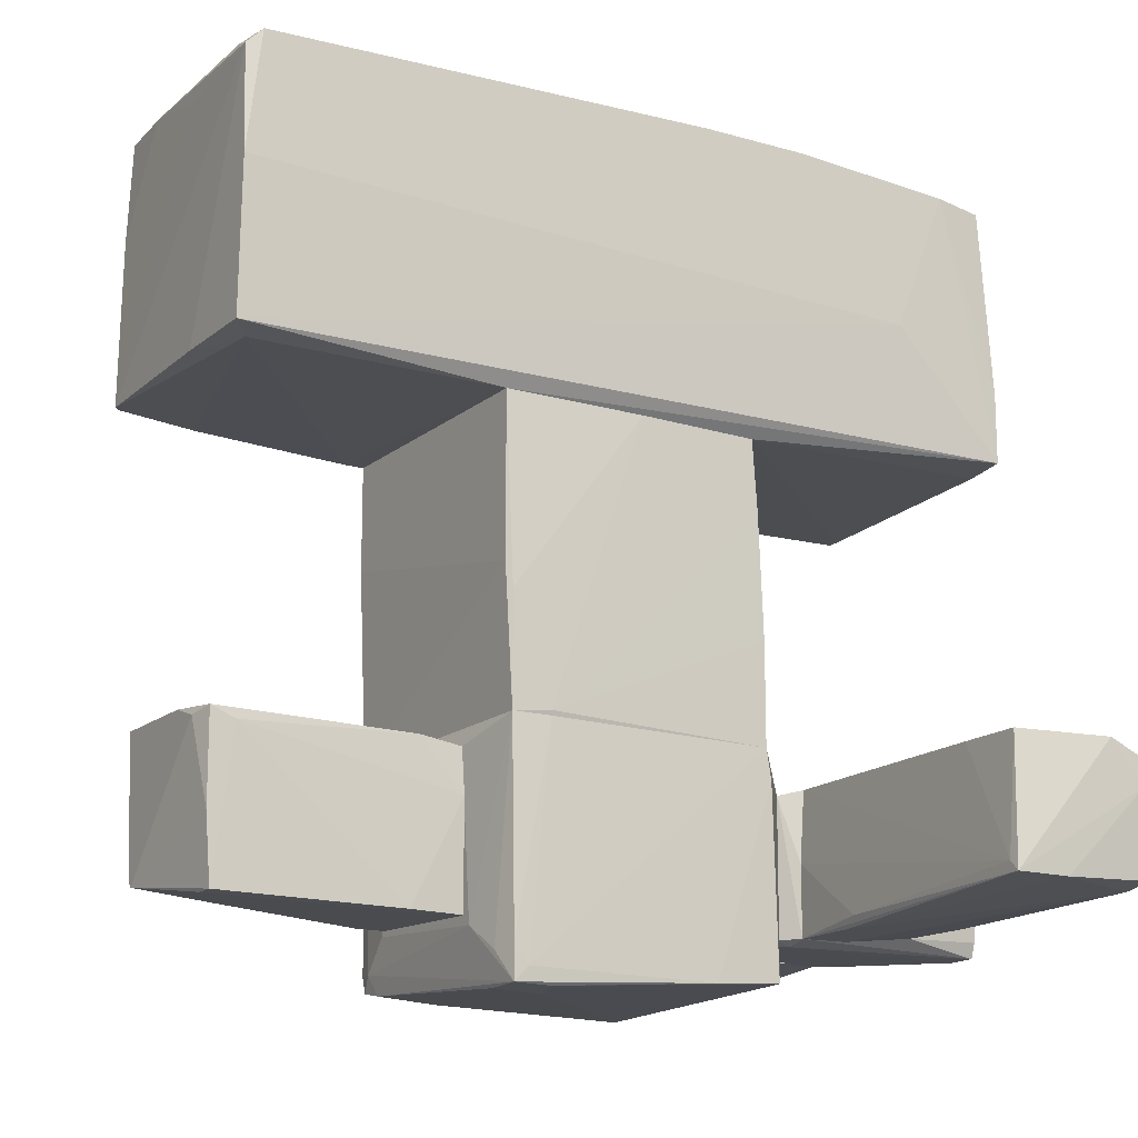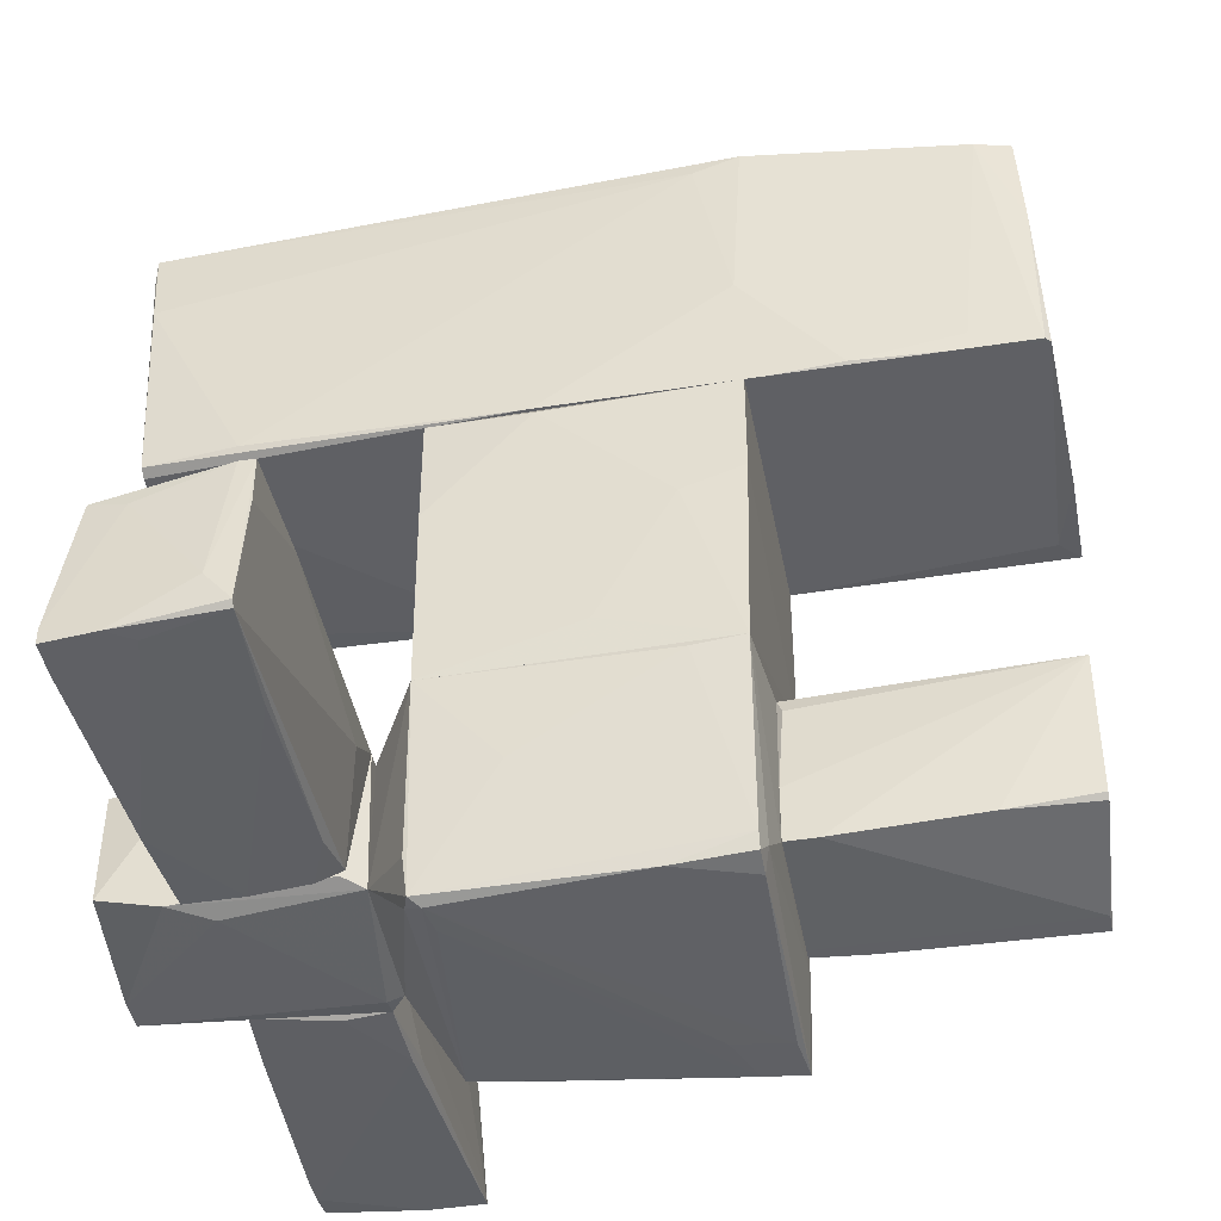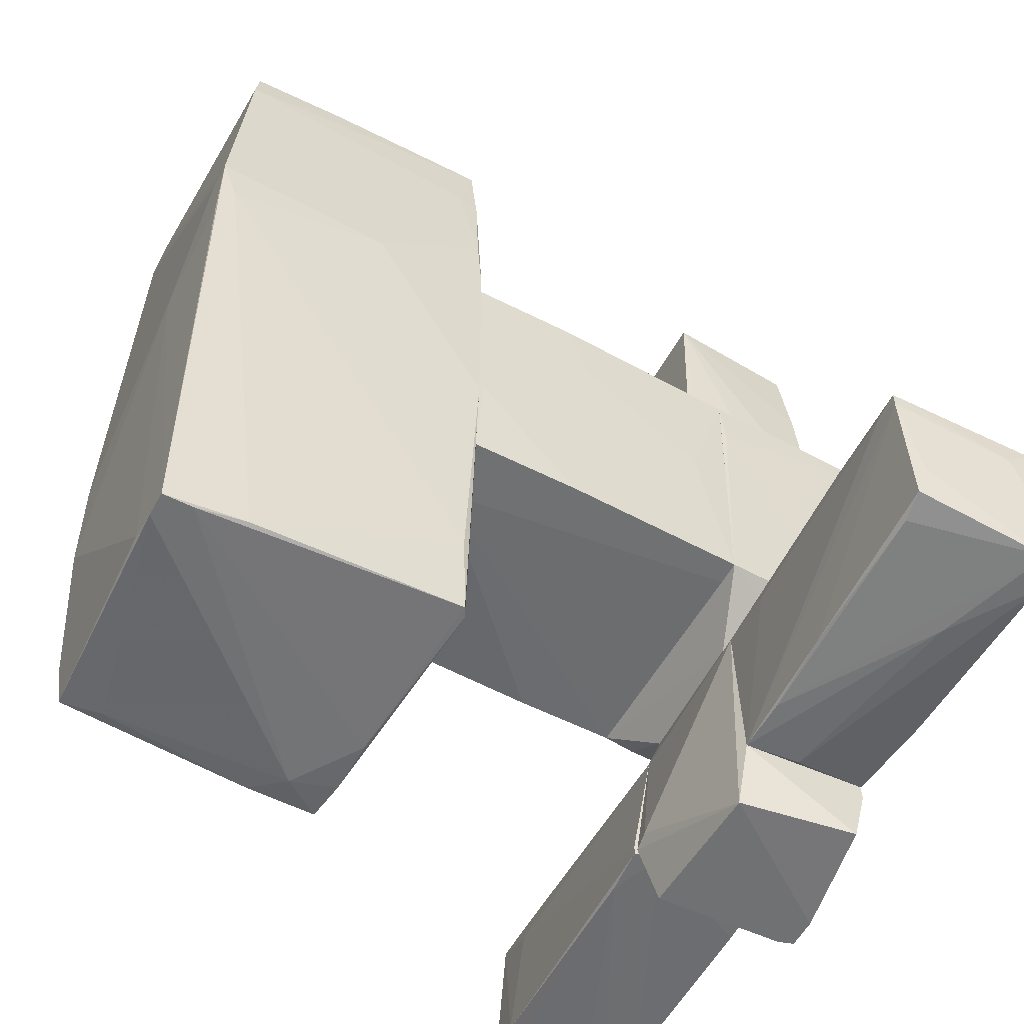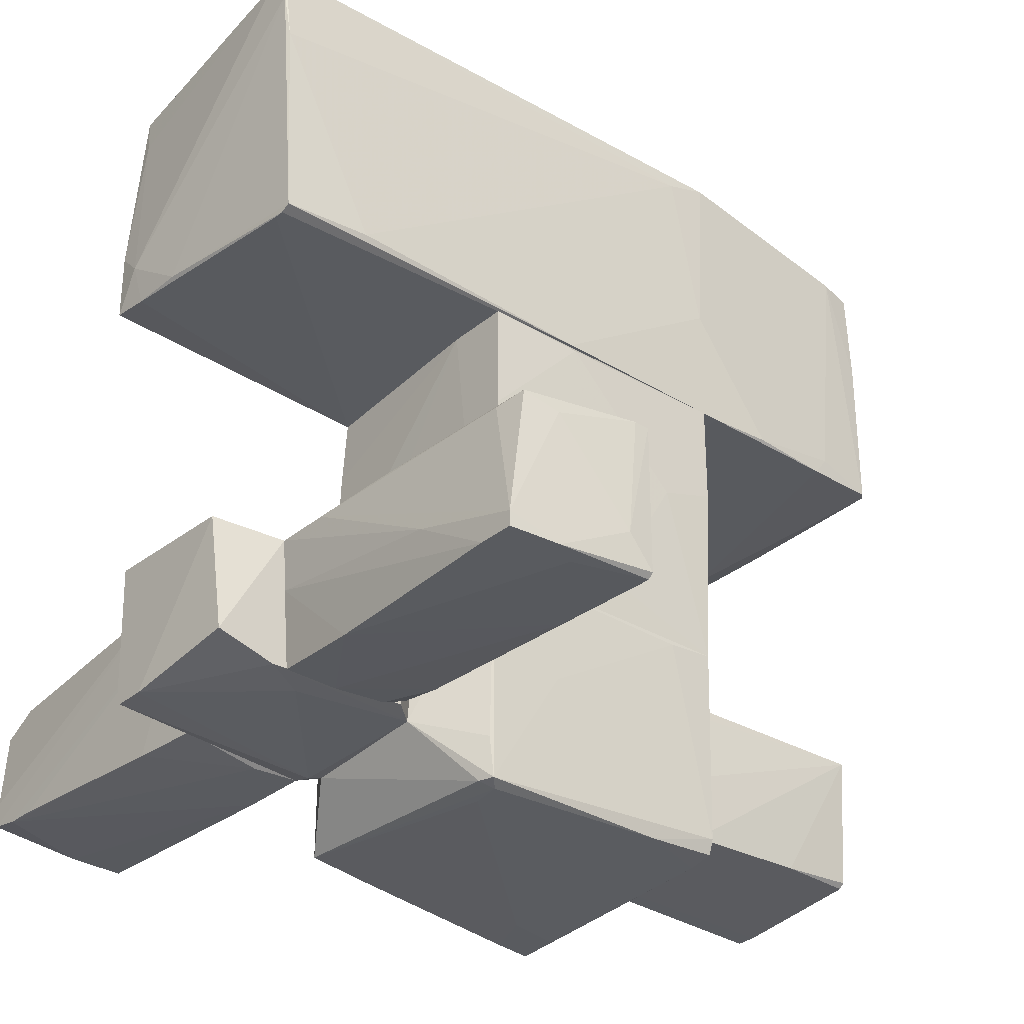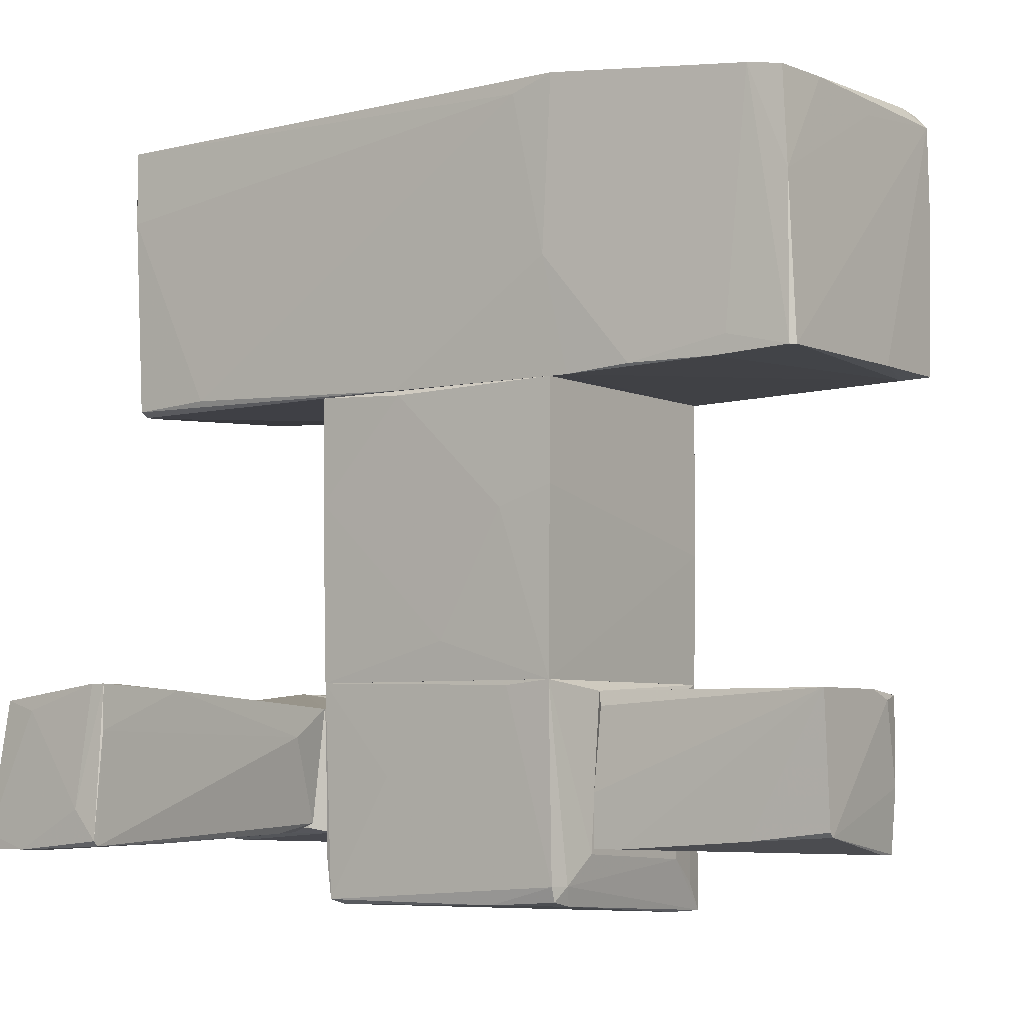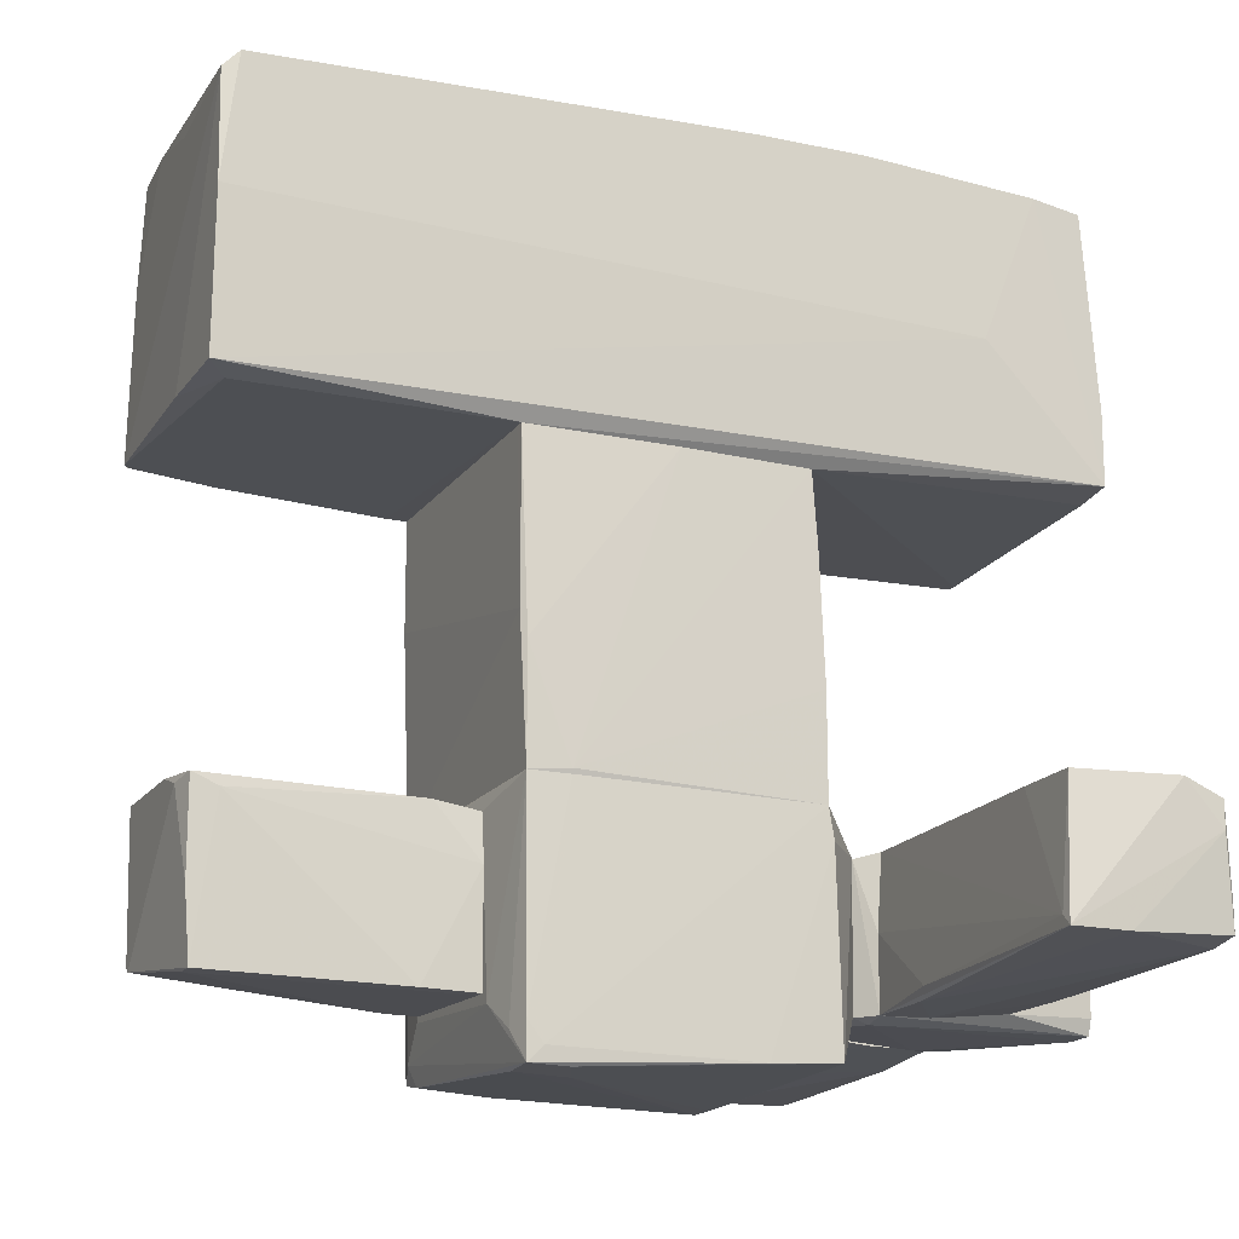
<metadata>
{"format":"obj","ext":"obj","renderer":"f3d","projection":"perspective","resolution":1024,"background":"white","views":[{"elev":-15.8,"azim":58.5,"up":"+Y"},{"elev":-43.5,"azim":-79.3,"up":"+Y"},{"elev":-55.1,"azim":-118.3,"up":"+Z"},{"elev":-32.0,"azim":-131.0,"up":"+Y"},{"elev":-5.2,"azim":-55.3,"up":"+Y"},{"elev":-17.2,"azim":66.3,"up":"+Y"}]}
</metadata>
<code>
o convex_0
v -1.091 0.004348 0.9566
v 0.8945 0.9411 1.406
v 0.9694 0.9411 1.406
v -1.054 0.9411 -0.7293
v 0.9321 -1.27 -0.6916
v -1.054 -1.27 1.369
v 1.007 -1.27 1.369
v -1.016 -1.27 -0.7293
v 0.9321 0.9411 -0.6168
v -1.091 0.9411 1.406
v 0.9694 -0.2575 1.406
v -0.5667 0.9411 -0.7293
v 0.9694 0.9411 0.32
v -1.091 0.9035 0.02021
v 0.9321 -0.5198 -0.6916
v -1.091 0.1541 1.406
v 1.007 -1.232 1.069
v 1.007 -0.4449 1.369
v -1.054 0.1167 -0.7293
v 0.9321 0.4164 -0.6542
v -1.054 -0.9694 0.3944
v -0.8288 -1.27 -0.7293
f 12 5 22
f 2 3 4
f 6 5 7
f 5 6 8
f 4 3 9
f 2 4 10
f 3 2 11
f 7 3 11
f 6 7 11
f 8 4 12
f 4 9 12
f 9 3 13
f 10 4 14
f 1 10 14
f 5 12 15
f 1 6 16
f 2 10 16
f 10 1 16
f 6 11 16
f 11 2 16
f 7 5 17
f 9 13 17
f 5 15 17
f 3 7 18
f 13 3 18
f 7 17 18
f 17 13 18
f 4 8 19
f 14 4 19
f 12 9 20
f 15 12 20
f 9 17 20
f 17 15 20
f 6 1 21
f 8 6 21
f 1 14 21
f 19 8 21
f 14 19 21
f 5 8 22
f 8 12 22
o convex_1
v 0.1452 2.852 3.392
v -0.9413 0.9411 -2.677
v 0.3326 1.054 -2.752
v -0.9788 3.151 -2.79
v -1.016 1.016 3.354
v 1.082 3.077 -2.265
v 1.044 1.016 3.43
v -1.129 3.189 1.443
v 1.082 3.039 3.317
v 1.044 1.091 -2.752
v -1.016 3.002 3.317
v -1.091 0.9411 -0.01681
v 0.932 0.9411 -0.6159
v 1.082 3.152 -0.1666
v 1.044 3.039 -2.64
v -1.091 0.9411 1.556
v -1.054 1.016 -2.003
v 1.082 2.14 3.43
v 0.8571 0.979 3.279
v -1.016 2.552 -2.752
v 1.082 1.991 -1.853
v -0.9788 1.016 3.392
v -0.2668 3.189 0.6194
v 0.8195 1.391 -2.79
v 0.9694 0.9411 1.406
v 1.082 3.152 -0.991
v -1.129 1.841 1.368
v -1.054 3.039 3.054
v 1.044 2.927 3.43
v -1.129 3.077 1.106
v -0.7914 3.151 -2.79
v -1.016 0.979 -2.677
v -1.054 0.979 2.755
v 0.7446 1.054 -2.752
v 0.3326 1.016 3.43
v -0.9788 2.927 -2.79
v -0.5665 3.151 -2.752
v 0.782 3.039 3.354
v -1.091 0.979 2.081
v -1.016 2.252 3.354
v -0.9413 3.189 1.443
v 0.9694 2.74 -2.677
v -0.8663 0.9411 -2.677
v -1.091 3.189 0.8812
v 1.044 1.616 -2.752
v -0.5291 3.002 3.354
v -1.054 1.129 2.867
f 61 55 69
f 34 24 35
f 31 28 36
f 34 35 38
f 28 31 40
f 32 28 43
f 29 32 43
f 40 29 43
f 28 40 43
f 31 36 45
f 32 29 47
f 35 32 47
f 38 35 47
f 29 41 47
f 41 38 47
f 36 28 48
f 45 36 48
f 34 38 49
f 39 34 49
f 30 49 50
f 29 40 51
f 40 31 51
f 23 44 51
f 30 26 52
f 26 42 52
f 42 39 52
f 49 30 52
f 39 49 52
f 26 45 53
f 46 26 53
f 25 24 54
f 24 34 54
f 34 39 54
f 39 42 54
f 38 41 55
f 44 27 55
f 41 44 55
f 24 25 56
f 32 35 56
f 25 46 56
f 46 32 56
f 41 29 57
f 44 41 57
f 29 51 57
f 51 44 57
f 42 26 58
f 46 25 58
f 26 46 58
f 25 54 58
f 54 42 58
f 28 37 59
f 48 28 59
f 45 48 59
f 37 53 59
f 53 45 59
f 30 50 60
f 50 33 60
f 51 31 60
f 49 38 61
f 50 49 61
f 38 55 61
f 44 23 62
f 27 44 62
f 50 27 62
f 33 50 62
f 45 30 63
f 31 45 63
f 30 60 63
f 60 31 63
f 53 37 64
f 46 53 64
f 35 24 65
f 24 56 65
f 56 35 65
f 26 30 66
f 45 26 66
f 30 45 66
f 28 32 67
f 37 28 67
f 32 46 67
f 64 37 67
f 46 64 67
f 23 51 68
f 60 33 68
f 51 60 68
f 62 23 68
f 33 62 68
f 27 50 69
f 55 27 69
f 50 61 69
o convex_2
v -0.6041 -2.356 -2.752
v 0.6323 -1.981 -1.179
v 0.5199 -1.494 -1.066
v 0.5572 -1.42 -2.79
v -0.6042 -1.457 -1.066
v 0.4824 -2.544 -1.179
v 0.4822 -2.506 -2.79
v -0.4917 -2.431 -1.066
v -0.4916 -1.457 -2.79
v 0.6323 -1.307 -2.265
v -0.6042 -2.469 -2.303
v 0.6323 -2.431 -2.116
v 0.4824 -2.506 -1.066
v -0.6042 -1.494 -2.265
v -0.6042 -2.393 -1.216
v 0.6323 -2.506 -1.179
v 0.6323 -1.457 -1.216
v -0.4542 -2.506 -2.003
v 0.5199 -1.307 -2.19
v 0.2575 -2.506 -2.79
v 0.5196 -2.393 -2.79
f 73 81 90
f 72 74 77
f 73 76 78
f 73 78 79
f 79 71 81
f 73 79 81
f 72 77 82
f 77 75 82
f 78 70 83
f 74 78 83
f 70 80 83
f 80 74 83
f 77 74 84
f 74 80 84
f 80 77 84
f 71 72 85
f 75 76 85
f 81 71 85
f 76 81 85
f 72 82 85
f 82 75 85
f 72 71 86
f 74 72 86
f 71 79 86
f 75 77 87
f 77 80 87
f 78 74 88
f 79 78 88
f 74 86 88
f 86 79 88
f 76 75 89
f 70 78 89
f 78 76 89
f 80 70 89
f 75 87 89
f 87 80 89
f 76 73 90
f 81 76 90
o convex_3
v -1.016 -1.982 -0.1297
v 1.044 -2.768 1.369
v 0.857 -2.806 1.406
v -1.054 -1.27 1.369
v 0.9319 -1.27 -0.6917
v -0.9039 -2.955 -0.6168
v 1.007 -1.27 1.369
v 0.9319 -2.881 -0.7667
v -0.9788 -2.881 1.369
v -0.4916 -1.457 -1.066
v -1.016 -1.27 -0.7291
v 1.044 -3.03 1.369
v 0.4823 -2.506 -1.066
v -0.9788 -2.918 -0.6917
v 0.5197 -1.495 -1.066
v -0.4916 -1.345 1.444
v -0.4916 -2.431 -1.066
v -0.604 -2.543 1.444
v 0.4823 -1.42 1.444
v 0.6323 -3.03 0.9191
v -1.016 -2.768 1.369
v -0.7913 -2.918 1.369
v 0.5947 -2.618 1.444
v -0.8663 -2.918 -0.7291
v 0.9695 -2.918 -0.242
v 1.007 -1.27 1.069
v 0.7072 -3.03 1.331
v -1.054 -1.307 0.994
v -0.9788 -2.618 -0.7291
v 0.9319 -1.495 -0.7291
v 1.044 -2.918 1.256
v -0.8663 -2.768 1.406
v -0.9788 -2.918 0.8065
v 1.007 -3.03 1.069
v -0.679 -2.955 -0.5792
f 124 110 125
f 93 92 97
f 95 94 97
f 94 95 101
f 95 100 101
f 92 93 102
f 91 101 104
f 100 95 105
f 98 103 105
f 103 100 105
f 97 94 106
f 101 100 107
f 100 103 107
f 106 94 108
f 106 108 109
f 97 106 109
f 91 104 111
f 93 97 113
f 102 93 113
f 109 108 113
f 97 109 113
f 98 96 114
f 103 98 114
f 96 104 114
f 107 103 114
f 104 107 114
f 97 92 116
f 95 97 116
f 96 110 117
f 110 102 117
f 102 112 117
f 101 91 118
f 94 101 118
f 91 111 118
f 111 94 118
f 104 101 119
f 101 107 119
f 107 104 119
f 105 95 120
f 98 105 120
f 95 115 120
f 115 98 120
f 92 102 121
f 115 95 121
f 102 115 121
f 116 92 121
f 95 116 121
f 108 94 122
f 94 111 122
f 111 99 122
f 99 112 122
f 112 102 122
f 102 113 122
f 113 108 122
f 104 96 123
f 111 104 123
f 99 111 123
f 112 99 123
f 96 117 123
f 117 112 123
f 102 110 124
f 98 115 124
f 115 102 124
f 96 98 125
f 110 96 125
f 98 124 125
o convex_4
v -0.5667 -1.345 3.355
v 0.4449 -2.543 1.444
v -0.5667 -2.506 1.444
v -0.2295 -1.345 1.444
v 0.5949 -2.543 3.28
v 0.5949 -1.382 3.317
v -0.4543 -2.394 3.355
v 0.4824 -1.42 1.444
v -0.4917 -1.345 1.444
v 0.5573 -2.543 1.856
v 0.1826 -1.345 3.355
v 0.5198 -1.382 1.781
v -0.5292 -2.431 2.718
v -0.5292 -1.457 1.482
v 0.4449 -2.543 3.28
v 0.5198 -1.757 1.444
v 0.4075 -1.42 3.355
v -0.5667 -2.094 1.444
v -0.5667 -2.506 1.669
v 0.5198 -2.543 1.444
v -0.4917 -2.356 3.355
v 0.5949 -1.457 3.13
v 0.5949 -2.056 3.317
f 142 132 148
f 127 128 129
f 127 129 133
f 129 128 134
f 126 129 134
f 130 127 135
f 129 126 136
f 126 132 136
f 133 129 137
f 129 136 137
f 136 131 137
f 126 134 139
f 128 127 140
f 127 130 140
f 130 132 140
f 132 138 140
f 127 133 141
f 133 137 141
f 131 136 142
f 136 132 142
f 128 126 143
f 134 128 143
f 126 139 143
f 139 134 143
f 126 128 144
f 138 126 144
f 128 140 144
f 140 138 144
f 135 127 145
f 127 141 145
f 141 135 145
f 132 126 146
f 126 138 146
f 138 132 146
f 131 130 147
f 130 135 147
f 137 131 147
f 135 141 147
f 141 137 147
f 130 131 148
f 132 130 148
f 131 142 148
o convex_5
v -2.29 -1.345 -1.104
v -3.002 -2.506 -2.303
v -3.039 -2.506 -1.928
v -0.6042 -2.431 -1.366
v -0.6042 -1.494 -2.265
v -2.965 -1.419 -2.153
v -3.077 -2.431 -1.179
v -0.6042 -1.457 -1.066
v -0.6042 -2.469 -2.19
v -3.039 -1.307 -1.142
v -0.6042 -2.356 -1.179
v -2.253 -2.469 -1.216
v -1.279 -2.506 -2.228
v -0.9416 -1.682 -1.066
v -0.6417 -1.907 -2.265
v -2.74 -1.457 -2.191
v -3.039 -1.307 -1.254
v -2.14 -2.131 -2.303
v -3.039 -2.469 -1.179
v -0.6042 -2.469 -1.778
v -1.017 -1.494 -2.265
v -3.002 -2.394 -2.303
v -2.927 -2.506 -1.741
v -3.077 -2.206 -1.366
v -3.002 -1.494 -1.891
v -2.74 -2.506 -2.303
v -3.039 -1.644 -1.142
v -0.9791 -2.431 -1.216
v -1.616 -1.457 -2.228
v -1.091 -1.419 -1.142
v -2.852 -1.307 -1.179
f 178 153 179
f 152 153 156
f 153 152 157
f 152 156 159
f 151 150 161
f 156 149 162
f 159 156 162
f 153 157 163
f 157 161 163
f 153 163 166
f 155 151 167
f 159 162 167
f 157 152 168
f 161 157 168
f 160 161 168
f 153 166 169
f 169 166 170
f 150 151 170
f 154 164 170
f 166 150 170
f 164 169 170
f 151 161 171
f 161 160 171
f 167 151 171
f 160 167 171
f 151 155 172
f 155 158 172
f 158 165 172
f 170 151 172
f 170 172 173
f 165 154 173
f 154 170 173
f 172 165 173
f 161 150 174
f 163 161 174
f 150 166 174
f 166 163 174
f 149 158 175
f 158 155 175
f 162 149 175
f 155 167 175
f 167 162 175
f 152 159 176
f 167 160 176
f 159 167 176
f 168 152 176
f 160 168 176
f 164 154 177
f 165 153 177
f 154 165 177
f 153 169 177
f 169 164 177
f 149 156 178
f 156 153 178
f 158 149 179
f 153 165 179
f 165 158 179
f 149 178 179
o convex_6
v 1.157 -2.506 -1.179
v 0.67 -1.307 -2.19
v 0.67 -1.307 -2.265
v 3.068 -1.457 -1.891
v 2.768 -2.394 -2.228
v 2.955 -1.457 -1.179
v 0.6323 -1.457 -1.217
v 0.6323 -2.431 -2.115
v 3.03 -2.394 -1.104
v 3.068 -1.569 -2.153
v 0.6323 -2.506 -1.179
v 2.993 -2.356 -2.228
v 2.805 -1.419 -2.153
v 0.6323 -1.494 -2.265
v 0.67 -2.506 -1.516
v 1.27 -2.431 -1.142
v 2.581 -1.419 -1.366
v 1.045 -1.345 -2.265
v 1.157 -2.431 -2.153
v 3.03 -2.394 -1.516
v 2.993 -2.169 -2.228
v 2.955 -2.319 -1.104
v 0.6323 -1.981 -1.179
v 2.468 -1.457 -1.179
v 2.543 -2.394 -2.228
v 3.068 -1.757 -2.153
f 199 191 205
f 181 182 186
f 183 185 188
f 186 187 190
f 180 188 190
f 182 181 192
f 185 183 192
f 183 189 192
f 186 182 193
f 187 186 193
f 191 184 193
f 184 180 194
f 180 190 194
f 190 187 194
f 190 188 195
f 181 186 196
f 192 181 196
f 185 192 196
f 182 192 197
f 192 189 197
f 193 182 197
f 191 193 197
f 187 193 198
f 184 194 198
f 194 187 198
f 180 184 199
f 188 180 199
f 184 191 199
f 189 191 200
f 197 189 200
f 191 197 200
f 188 185 201
f 195 188 201
f 195 201 202
f 186 190 202
f 190 195 202
f 201 186 202
f 196 186 203
f 185 196 203
f 201 185 203
f 186 201 203
f 193 184 204
f 184 198 204
f 198 193 204
f 183 188 205
f 189 183 205
f 191 189 205
f 188 199 205

</code>
